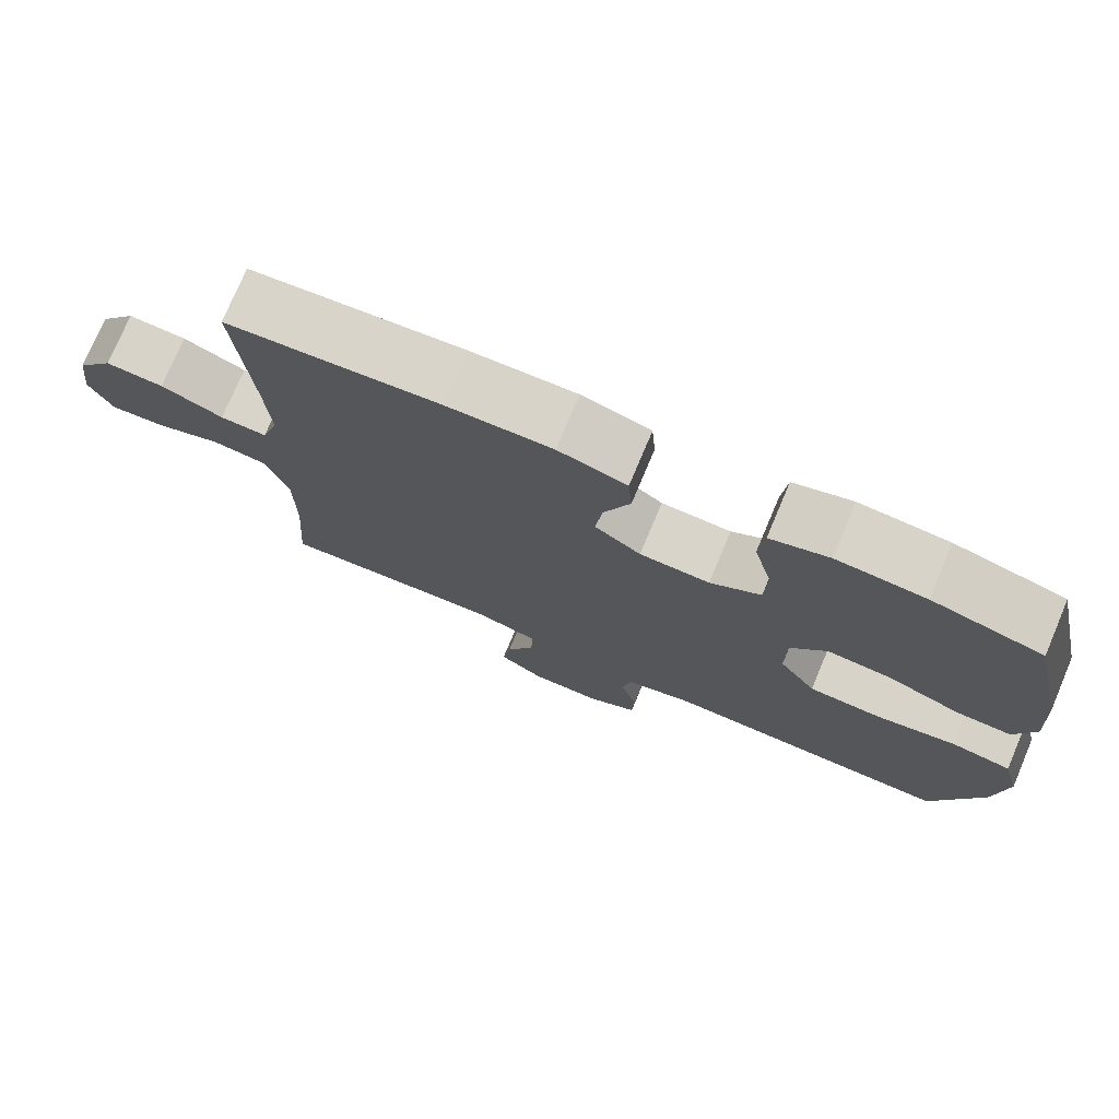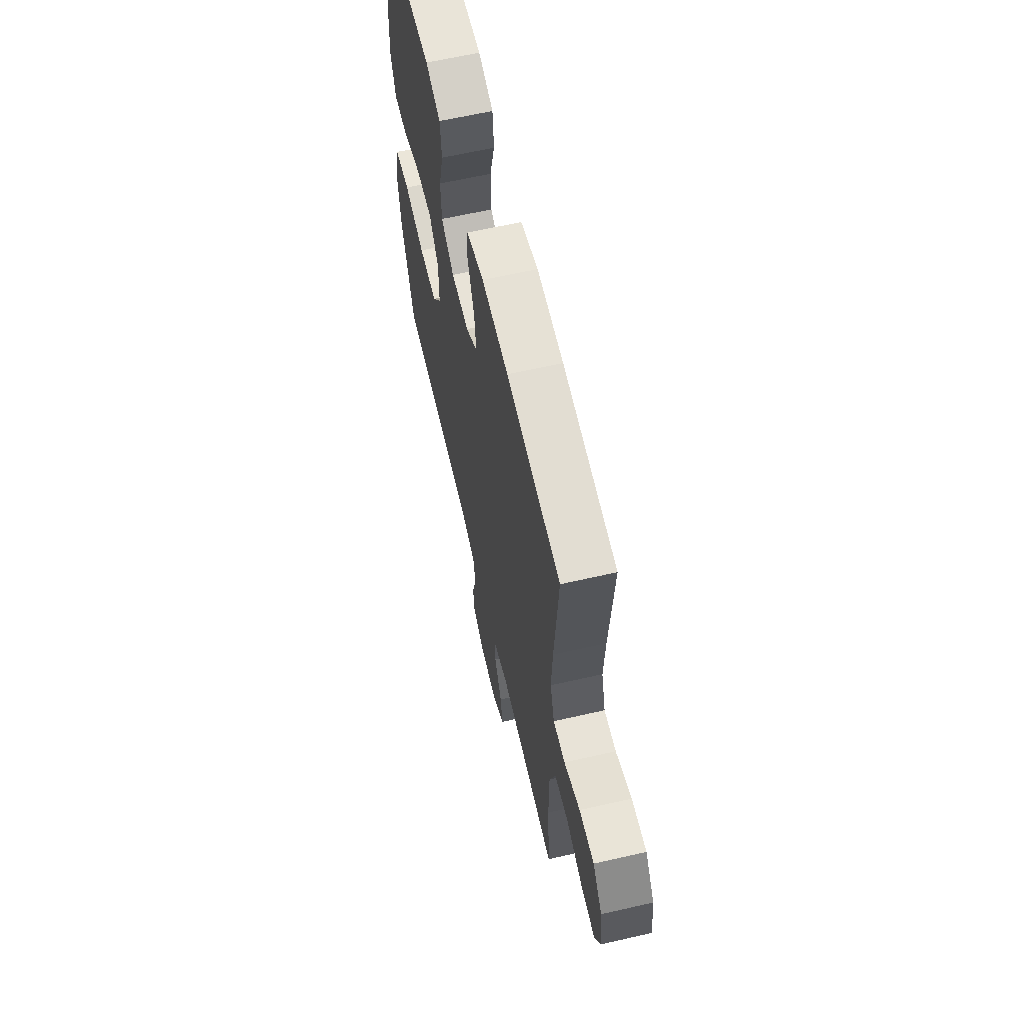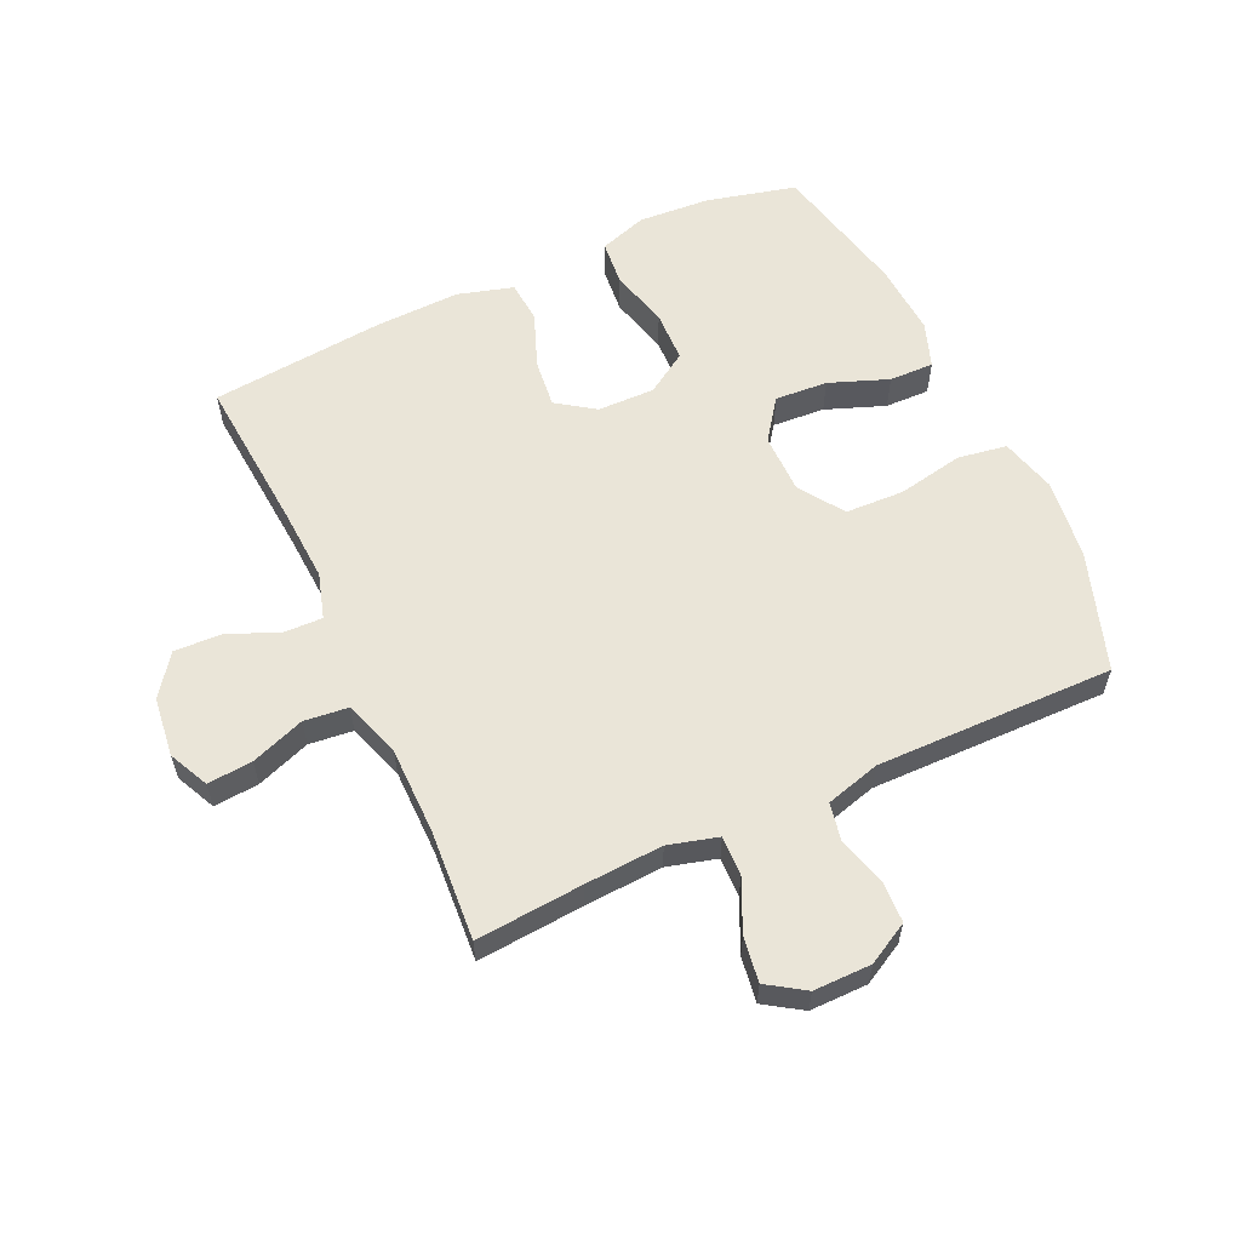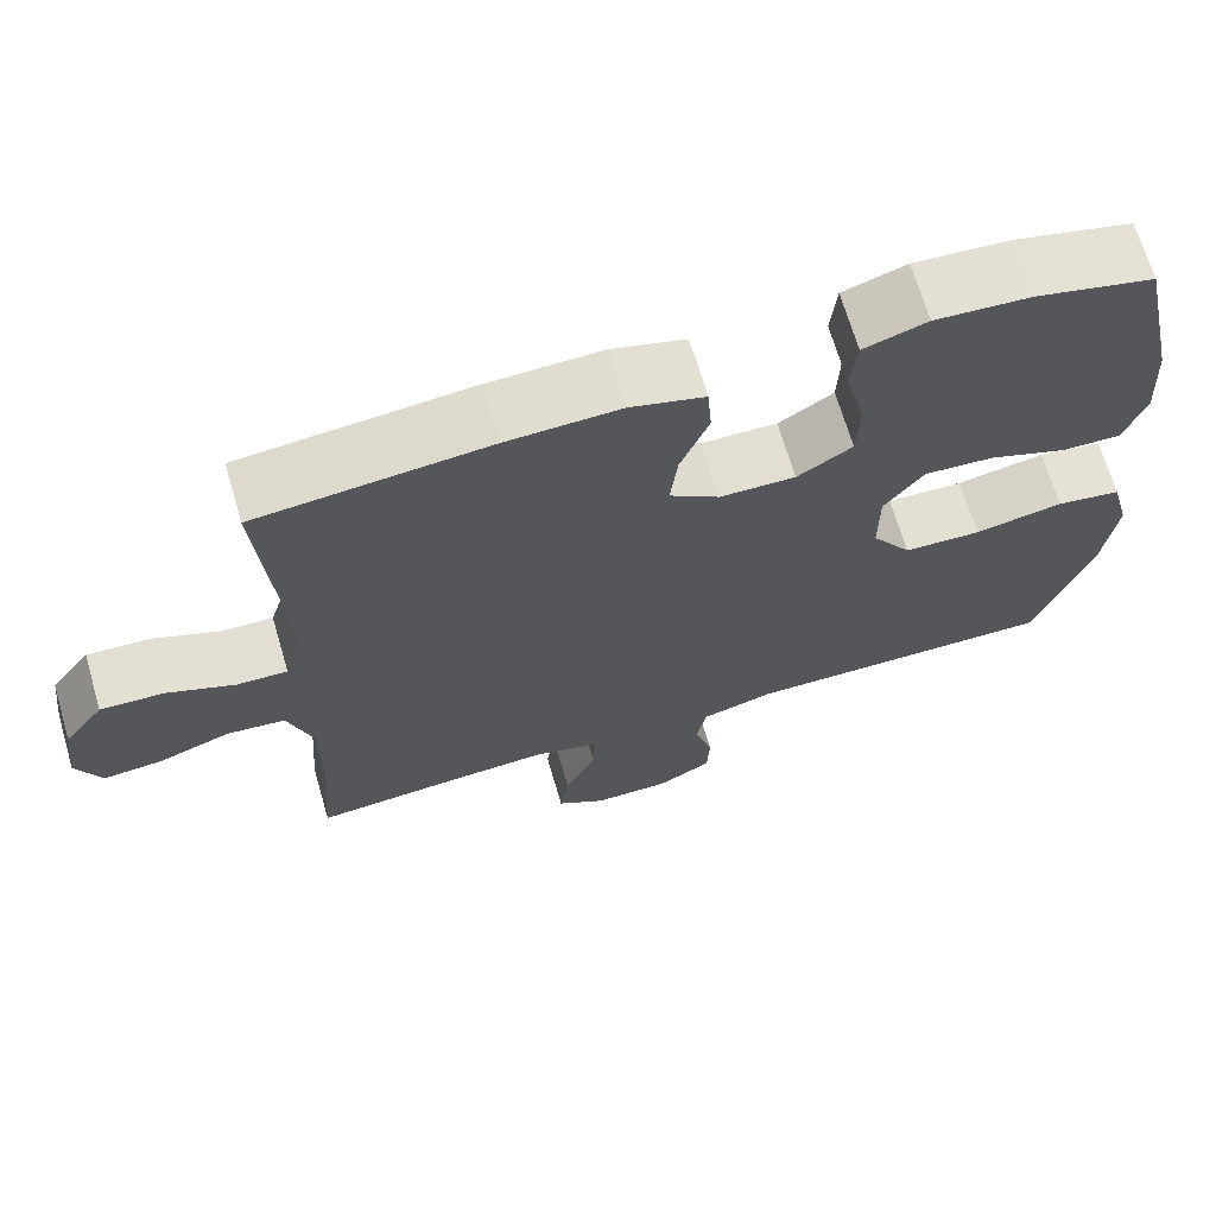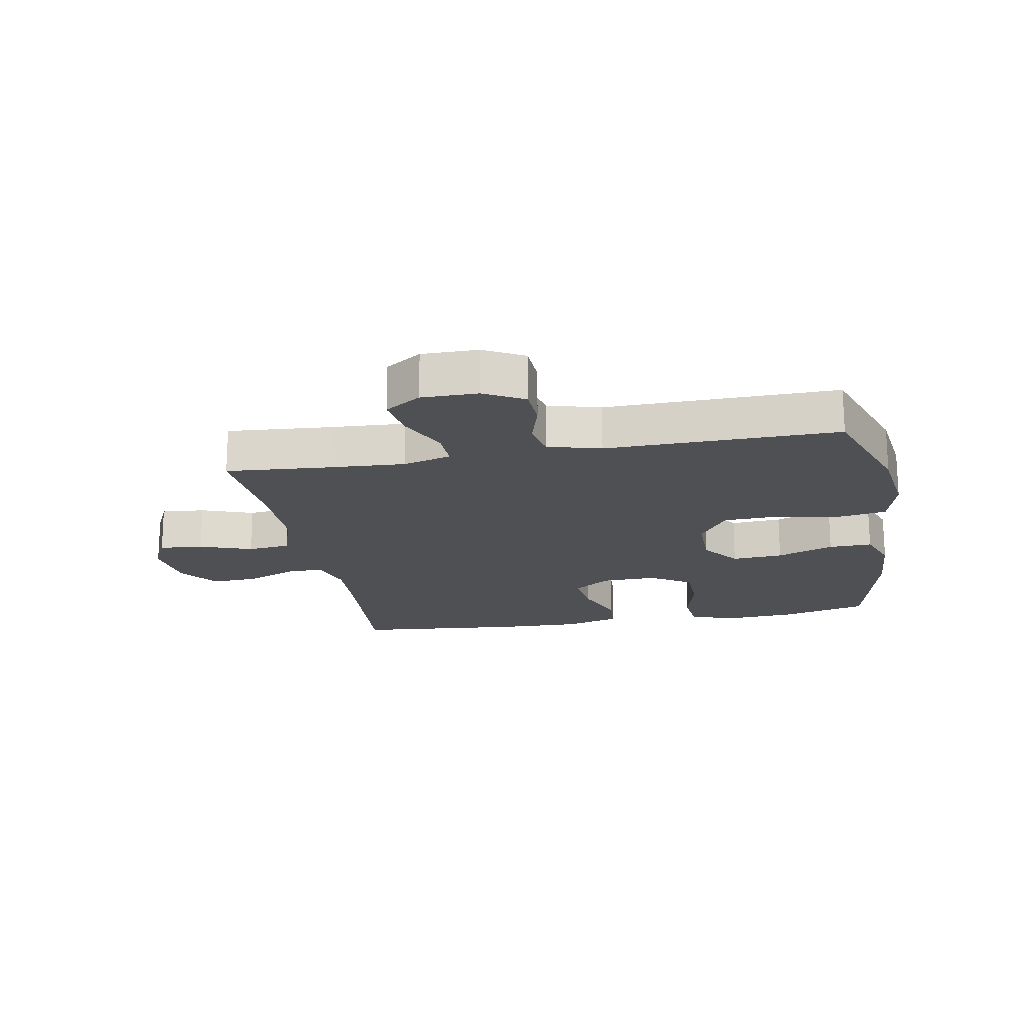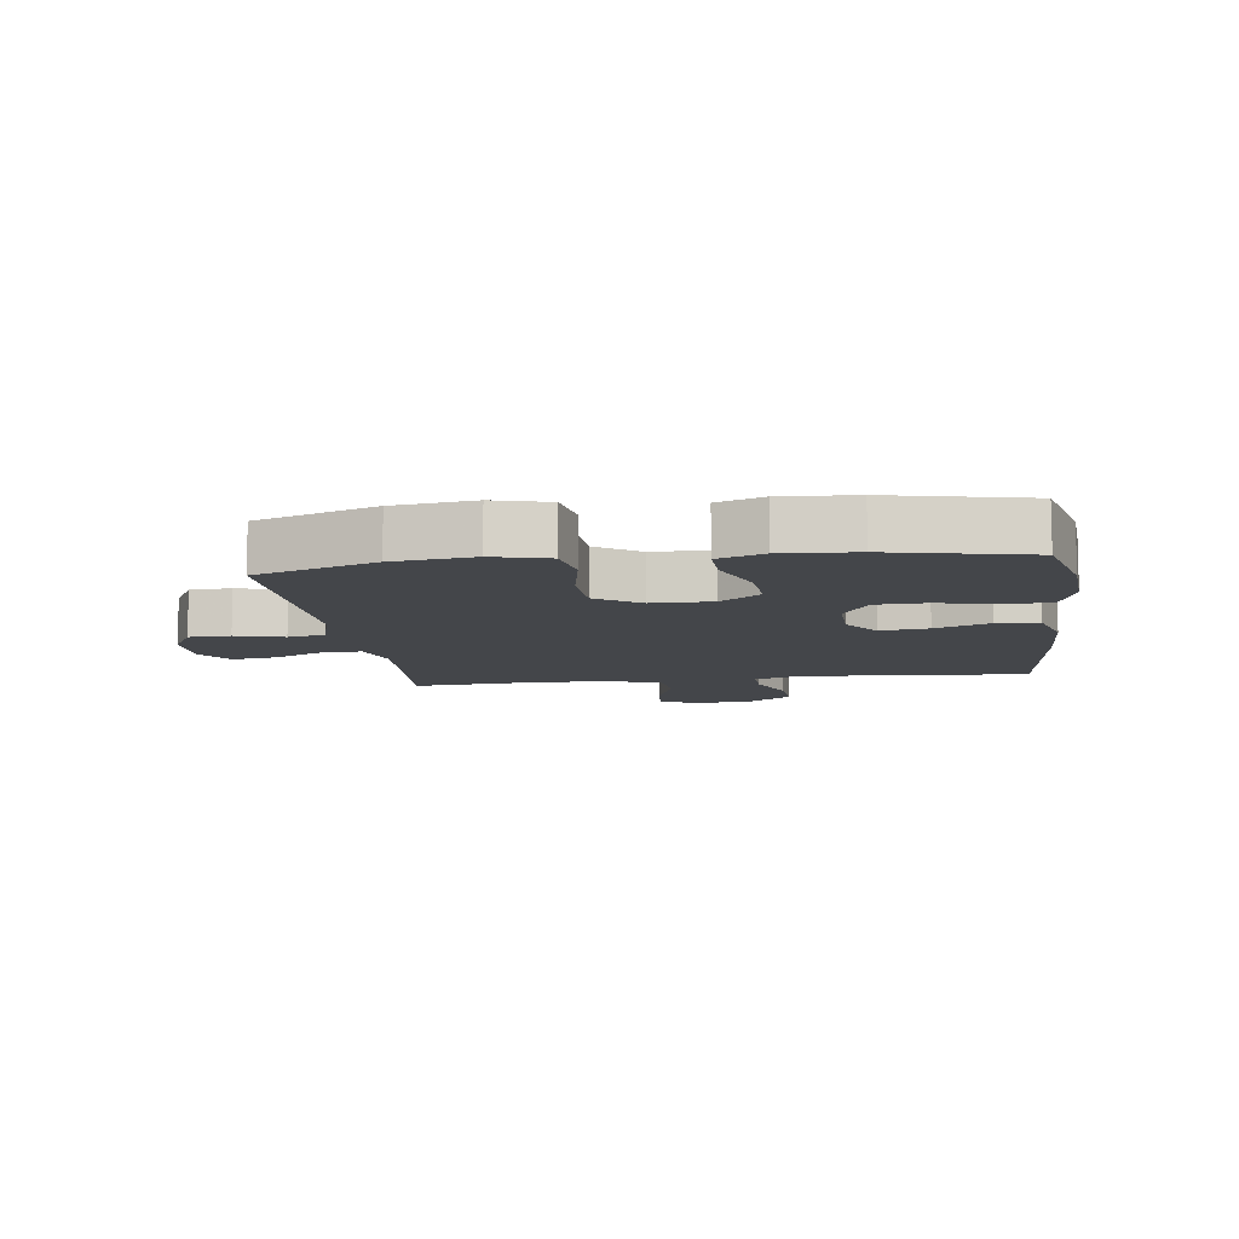
<metadata>
{"format":"obj","ext":"obj","renderer":"f3d","projection":"perspective","resolution":1024,"background":"white","views":[{"elev":75.7,"azim":-157.1,"up":"+Z"},{"elev":63.3,"azim":77.0,"up":"+Z"},{"elev":59.0,"azim":155.0,"up":"+Y"},{"elev":68.3,"azim":163.6,"up":"+Z"},{"elev":-18.6,"azim":-169.6,"up":"+Y"},{"elev":-9.6,"azim":-82.3,"up":"+Y"}]}
</metadata>
<code>
v -0.5 0.07 0.5
v -0.358 0.07 0.536
v -0.243 0.07 0.544
v -0.167 0.07 0.519
v -0.16 0.07 0.447
v -0.184 0.07 0.353
v -0.181 0.07 0.271
v -0.115 0.07 0.229
v -0.024 0.07 0.231
v 0.036 0.07 0.273
v 0.027 0.07 0.35
v -0.007 0.07 0.437
v -0.002 0.07 0.504
v 0.087 0.07 0.53
v 0.223 0.07 0.526
v 0.5 0.07 0.5
v 0.481 0.07 0.249
v 0.475 0.07 0.134
v 0.497 0.07 0.061
v 0.558 0.07 0.063
v 0.639 0.07 0.097
v 0.715 0.07 0.101
v 0.763 0.07 0.036
v 0.775 0.07 -0.059
v 0.745 0.07 -0.123
v 0.673 0.07 -0.117
v 0.587 0.07 -0.086
v 0.517 0.07 -0.094
v 0.487 0.07 -0.186
v 0.487 0.07 -0.325
v 0.5 0.07 -0.5
v 0.33 0.07 -0.487
v 0.205 0.07 -0.48
v 0.126 0.07 -0.502
v 0.128 0.07 -0.565
v 0.166 0.07 -0.647
v 0.177 0.07 -0.719
v 0.118 0.07 -0.758
v 0.026 0.07 -0.758
v -0.04 0.07 -0.722
v -0.043 0.07 -0.655
v -0.021 0.07 -0.578
v -0.033 0.07 -0.518
v -0.12 0.07 -0.494
v -0.248 0.07 -0.496
v -0.5 0.07 -0.5
v -0.565 0.07 -0.31
v -0.581 0.07 -0.182
v -0.558 0.07 -0.094
v -0.48 0.07 -0.081
v -0.374 0.07 -0.101
v -0.281 0.07 -0.097
v -0.233 0.07 -0.026
v -0.233 0.07 0.07
v -0.28 0.07 0.134
v -0.364 0.07 0.128
v -0.458 0.07 0.092
v -0.529 0.07 0.09
v -0.555 0.07 0.163
v -0.548 0.07 0.28
v -0.5 0 0.5
v -0.358 0 0.536
v -0.243 0 0.544
v -0.167 0 0.519
v -0.16 0 0.447
v -0.184 0 0.353
v -0.181 0 0.271
v -0.115 0 0.229
v -0.024 0 0.231
v 0.036 0 0.273
v 0.027 0 0.35
v -0.007 0 0.437
v -0.002 0 0.504
v 0.087 0 0.53
v 0.223 0 0.526
v 0.5 0 0.5
v 0.481 0 0.249
v 0.475 0 0.134
v 0.497 0 0.061
v 0.558 0 0.063
v 0.639 0 0.097
v 0.715 0 0.101
v 0.763 0 0.036
v 0.775 0 -0.059
v 0.745 0 -0.123
v 0.673 0 -0.117
v 0.587 0 -0.086
v 0.517 0 -0.094
v 0.487 0 -0.186
v 0.487 0 -0.325
v 0.5 0 -0.5
v 0.33 0 -0.487
v 0.205 0 -0.48
v 0.126 0 -0.502
v 0.128 0 -0.565
v 0.166 0 -0.647
v 0.177 0 -0.719
v 0.118 0 -0.758
v 0.026 0 -0.758
v -0.04 0 -0.722
v -0.043 0 -0.655
v -0.021 0 -0.578
v -0.033 0 -0.518
v -0.12 0 -0.494
v -0.248 0 -0.496
v -0.5 0 -0.5
v -0.565 0 -0.31
v -0.581 0 -0.182
v -0.558 0 -0.094
v -0.48 0 -0.081
v -0.374 0 -0.101
v -0.281 0 -0.097
v -0.233 0 -0.026
v -0.233 0 0.07
v -0.28 0 0.134
v -0.364 0 0.128
v -0.458 0 0.092
v -0.529 0 0.09
v -0.555 0 0.163
v -0.548 0 0.28
f 4 5 6
f 3 4 6
f 2 3 6
f 1 2 6
f 60 1 6
f 59 60 6
f 58 59 6
f 57 58 6
f 56 57 6
f 55 56 6 7
f 54 55 7 8
f 53 54 8 9
f 52 53 9 10
f 49 50 51
f 48 49 51
f 47 48 51
f 46 47 51
f 45 46 51
f 44 45 51 52
f 43 44 52 10
f 40 41 42
f 39 40 42
f 38 39 42
f 37 38 42
f 36 37 42
f 35 36 42
f 42 43 10
f 35 42 10
f 34 35 10
f 30 31 32
f 29 30 32 33
f 33 34 10
f 29 33 10
f 28 29 10
f 25 26 27
f 24 25 27
f 23 24 27
f 22 23 27
f 21 22 27
f 20 21 27
f 19 20 27 28
f 15 16 17
f 14 15 17
f 13 14 17
f 12 13 17
f 11 12 17
f 11 17 18
f 18 19 28
f 11 18 28
f 10 11 28
f 66 65 64
f 66 64 63
f 66 63 62
f 66 62 61
f 66 61 120
f 66 120 119
f 66 119 118
f 66 118 117
f 66 117 116
f 67 66 116 115
f 68 67 115 114
f 69 68 114 113
f 70 69 113 112
f 111 110 109
f 111 109 108
f 111 108 107
f 111 107 106
f 111 106 105
f 112 111 105 104
f 70 112 104 103
f 102 101 100
f 102 100 99
f 102 99 98
f 102 98 97
f 102 97 96
f 102 96 95
f 70 103 102
f 70 102 95
f 70 95 94
f 92 91 90
f 93 92 90 89
f 70 94 93
f 70 93 89
f 70 89 88
f 87 86 85
f 87 85 84
f 87 84 83
f 87 83 82
f 87 82 81
f 87 81 80
f 88 87 80 79
f 77 76 75
f 77 75 74
f 77 74 73
f 77 73 72
f 77 72 71
f 78 77 71
f 88 79 78
f 88 78 71
f 88 71 70
f 1 61 62 2
f 2 62 63 3
f 3 63 64 4
f 4 64 65 5
f 5 65 66 6
f 6 66 67 7
f 7 67 68 8
f 8 68 69 9
f 9 69 70 10
f 10 70 71 11
f 11 71 72 12
f 12 72 73 13
f 13 73 74 14
f 14 74 75 15
f 15 75 76 16
f 16 76 77 17
f 17 77 78 18
f 18 78 79 19
f 19 79 80 20
f 20 80 81 21
f 21 81 82 22
f 22 82 83 23
f 23 83 84 24
f 24 84 85 25
f 25 85 86 26
f 26 86 87 27
f 27 87 88 28
f 28 88 89 29
f 29 89 90 30
f 30 90 91 31
f 31 91 92 32
f 32 92 93 33
f 33 93 94 34
f 34 94 95 35
f 35 95 96 36
f 36 96 97 37
f 37 97 98 38
f 38 98 99 39
f 39 99 100 40
f 40 100 101 41
f 41 101 102 42
f 42 102 103 43
f 43 103 104 44
f 44 104 105 45
f 45 105 106 46
f 46 106 107 47
f 47 107 108 48
f 48 108 109 49
f 49 109 110 50
f 50 110 111 51
f 51 111 112 52
f 52 112 113 53
f 53 113 114 54
f 54 114 115 55
f 55 115 116 56
f 56 116 117 57
f 57 117 118 58
f 58 118 119 59
f 59 119 120 60
f 60 120 61 1

</code>
